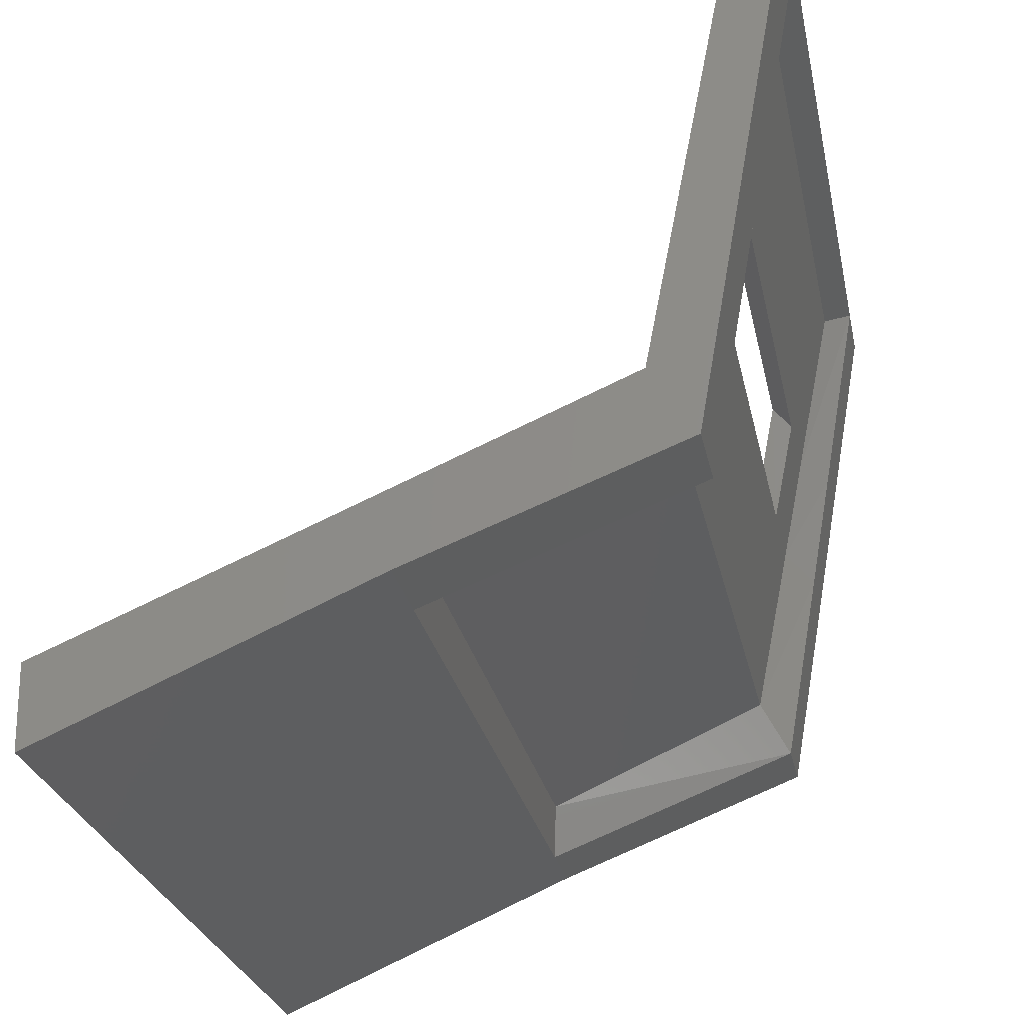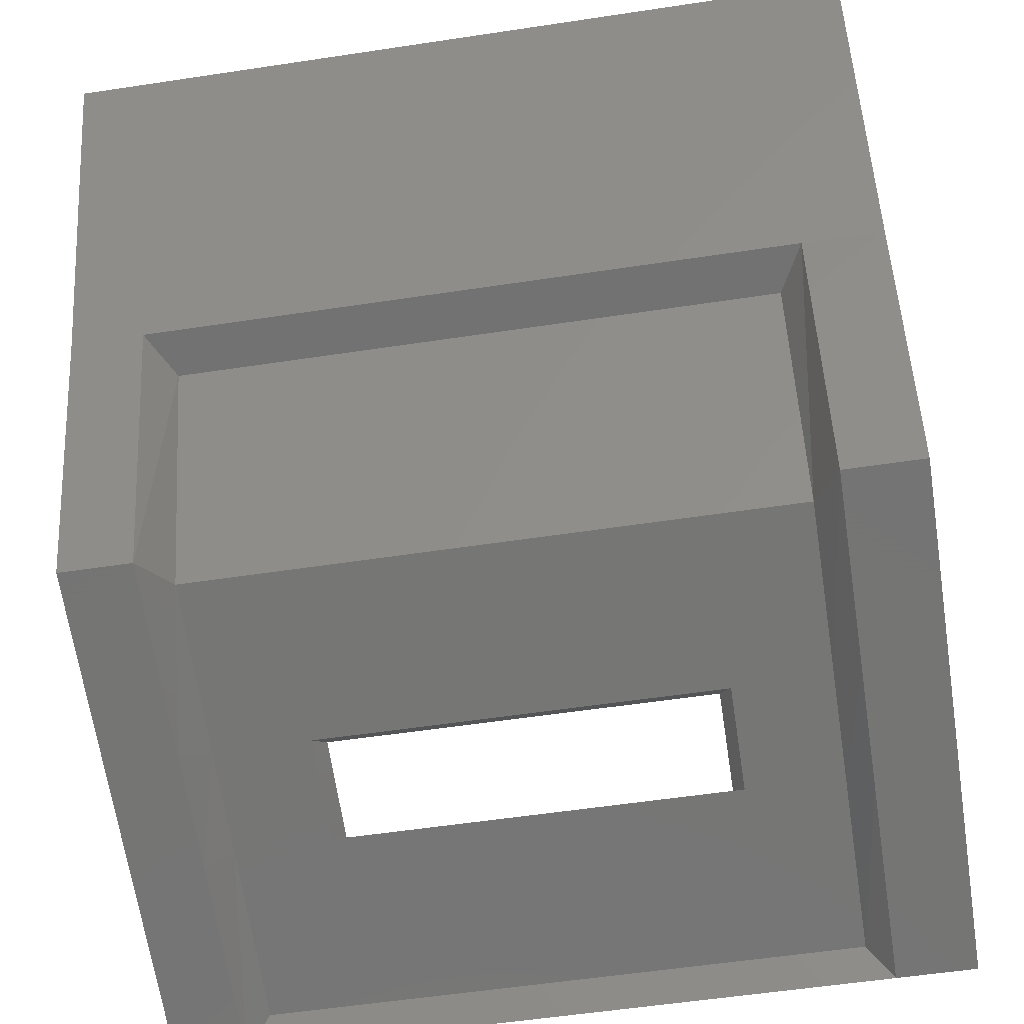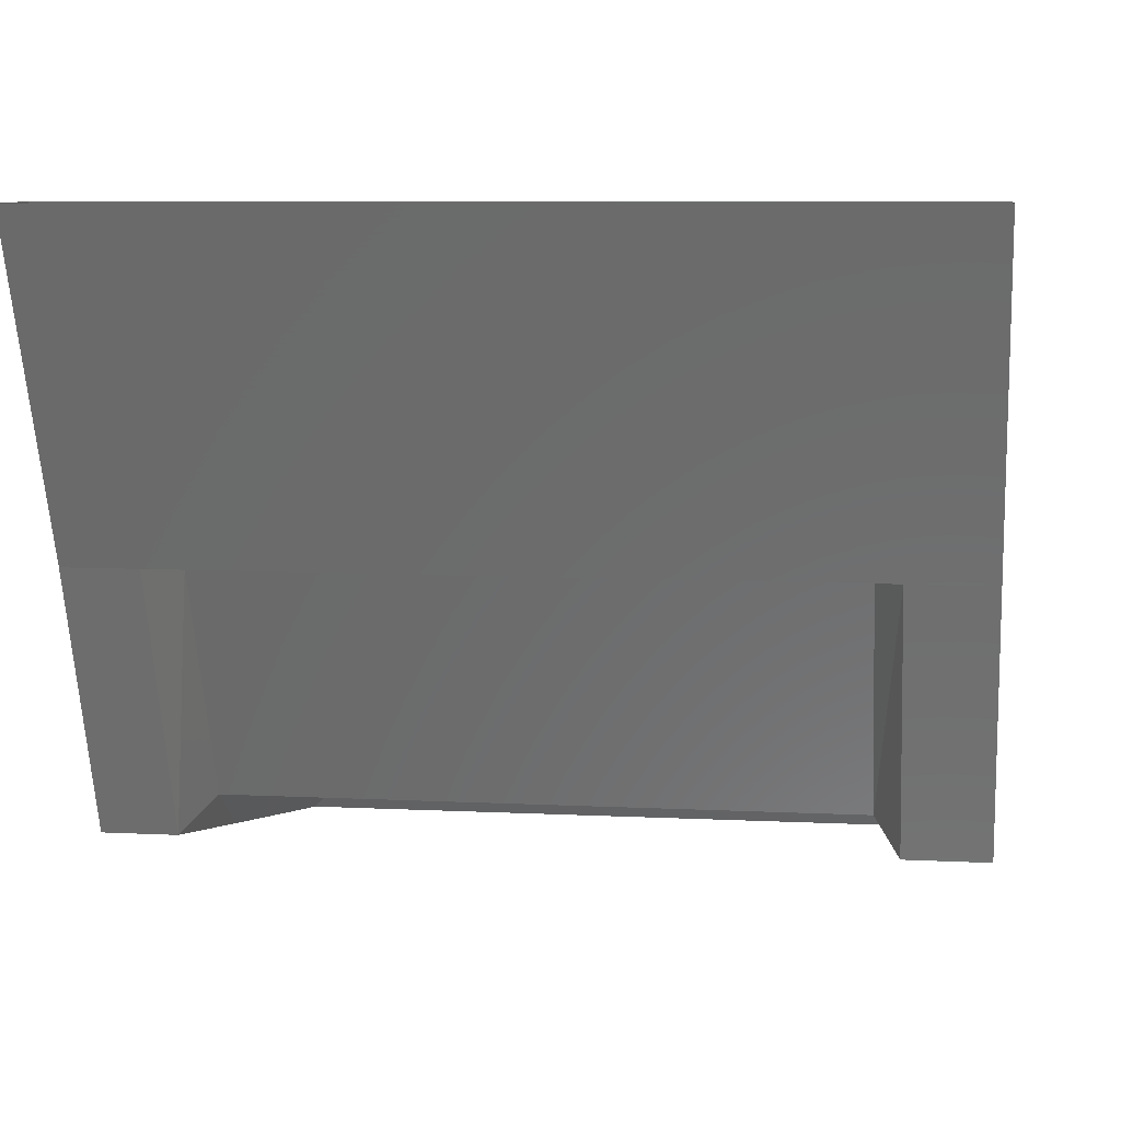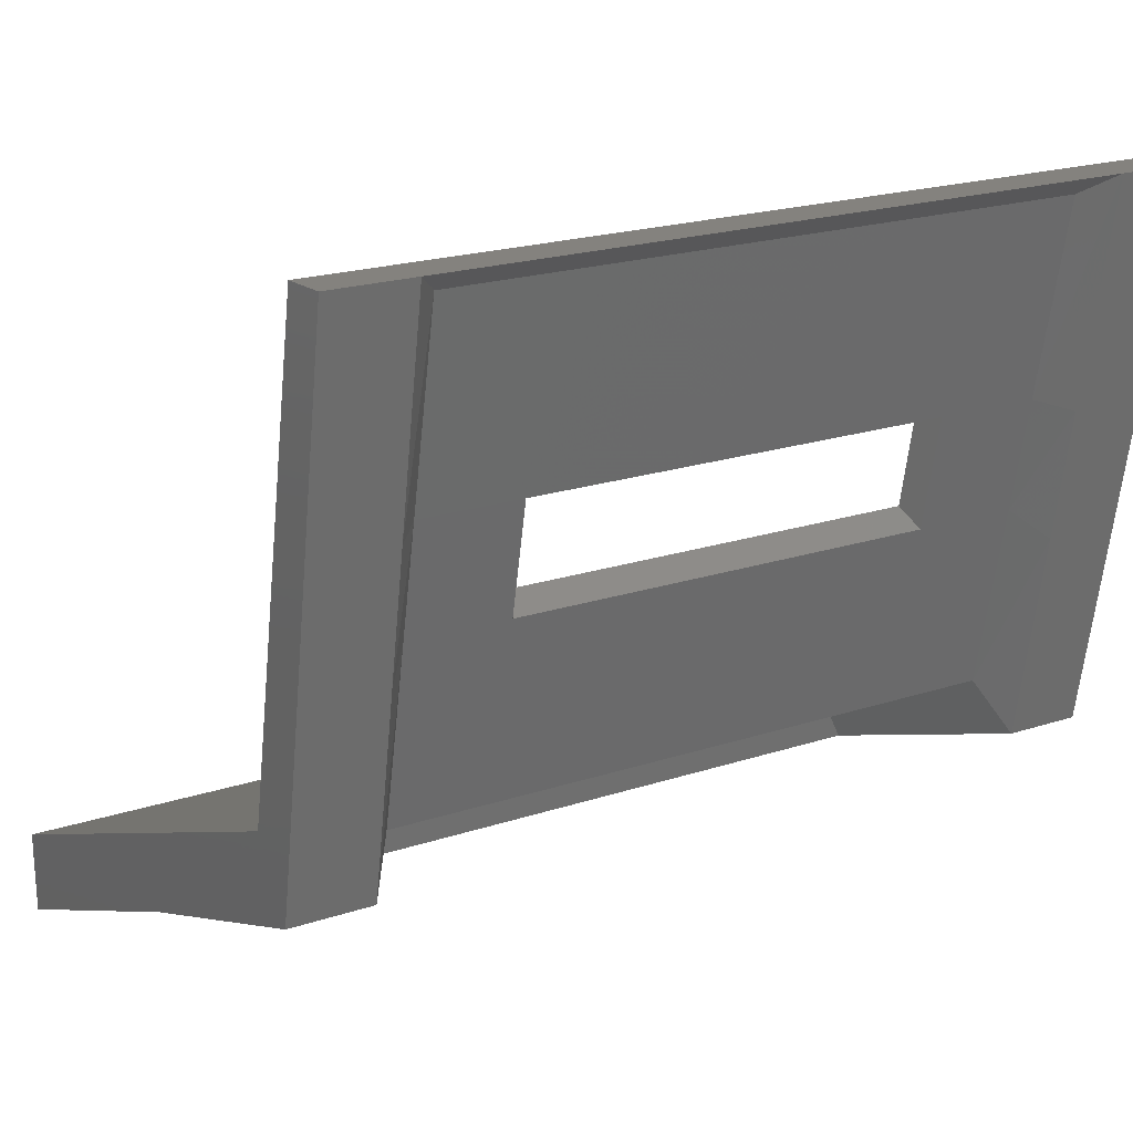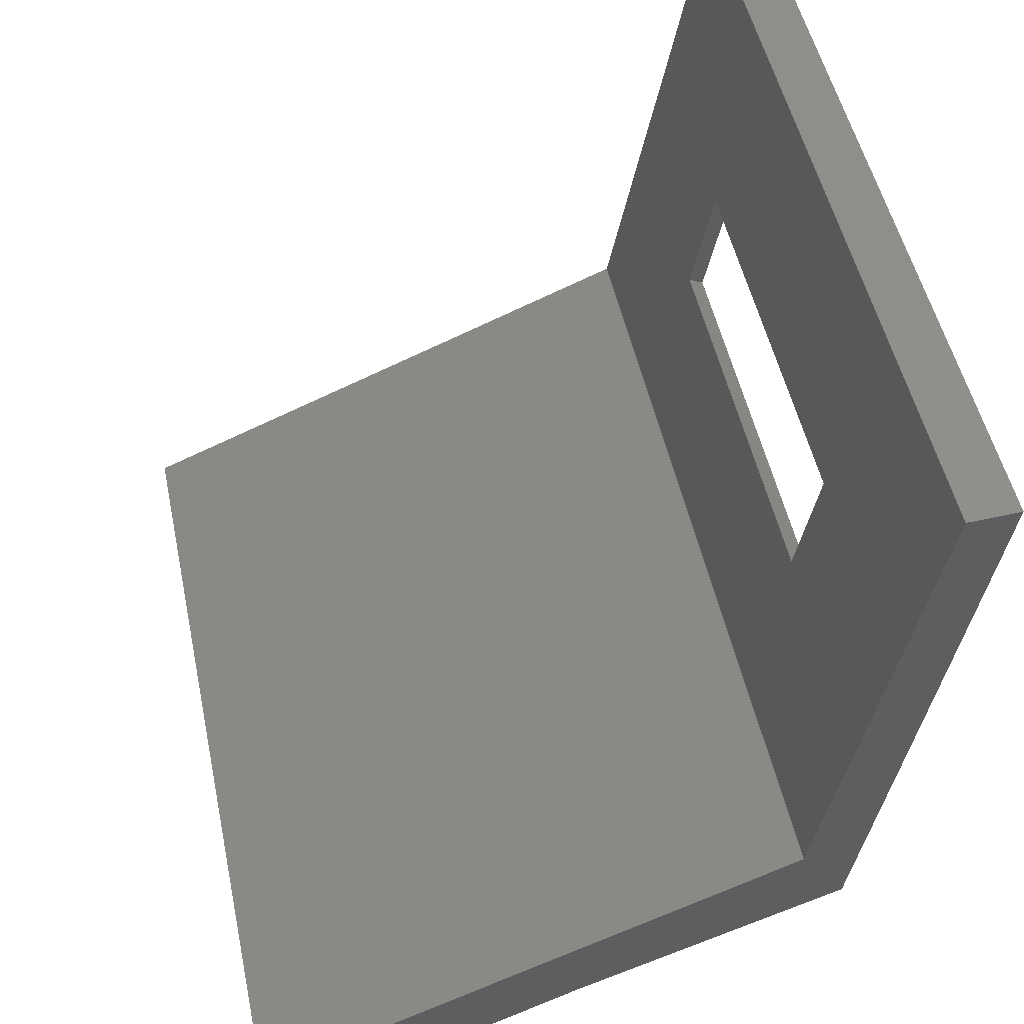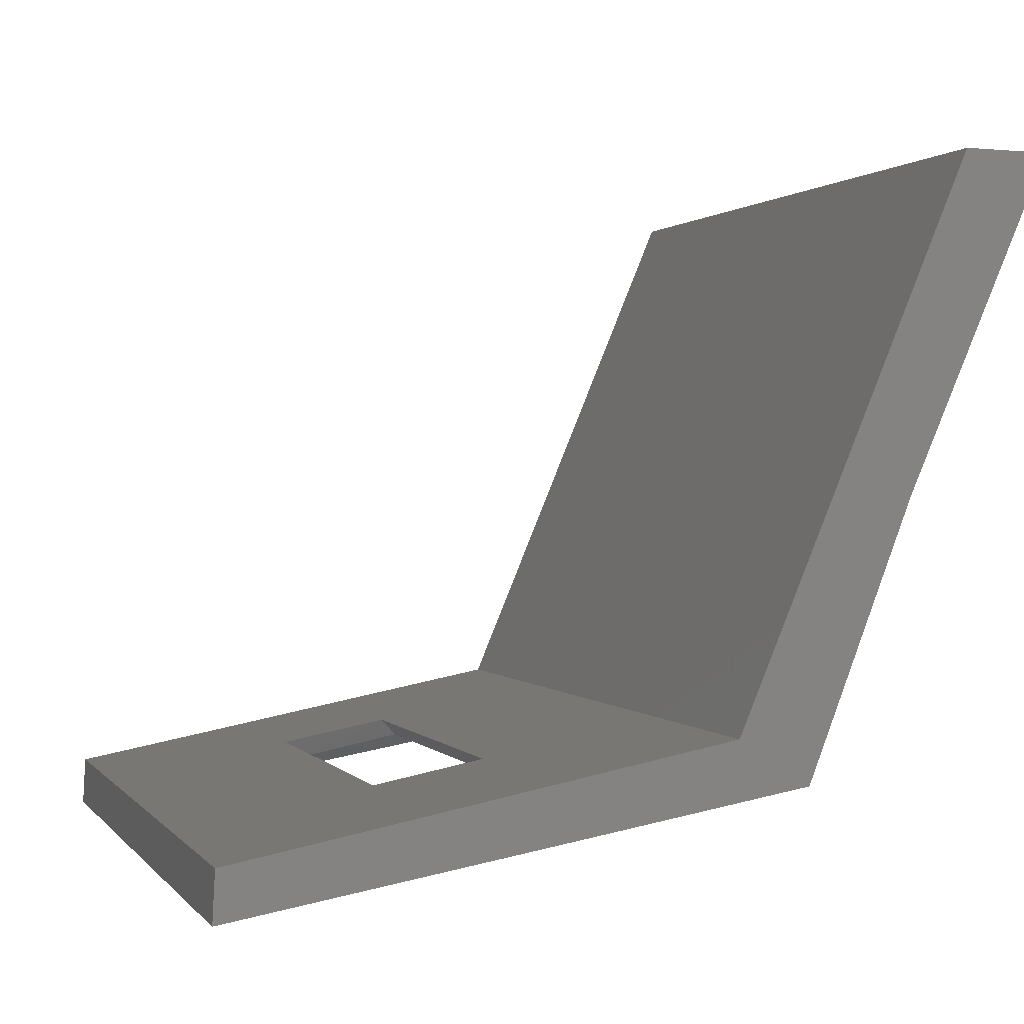
<metadata>
{"format":"stl","ext":"stl","renderer":"f3d","projection":"perspective","resolution":1024,"background":"white","views":[{"elev":-26.7,"azim":101.4,"up":"+Y"},{"elev":-57.2,"azim":8.9,"up":"+Z"},{"elev":7.7,"azim":8.1,"up":"+Z"},{"elev":20.3,"azim":148.7,"up":"+Y"},{"elev":49.7,"azim":78.2,"up":"+Y"},{"elev":0.9,"azim":-107.4,"up":"+Z"}]}
</metadata>
<code>
# stl→obj: 60 verts, 116 faces
v 87.39 -203.2 179.4
v 87.39 -201.6 175.6
v 88.27 -203.2 179.4
v 88.27 -201.6 175.6
v 96.21 -203.2 179.4
v 96.21 -201.6 175.6
v 97.19 -201.6 175.6
v 96.21 -200.4 172.4
v 97.19 -200.4 172.4
v 96.21 -197.9 172
v 97.19 -197.9 172
v 96.21 -196.5 171.7
v 97.19 -196.5 171.7
v 96.21 -193.9 171.3
v 97.19 -193.9 171.3
v 88.58 -201 175.5
v 88.27 -200.4 172.4
v 88.58 -199.8 172.8
v 88.27 -197.9 172
v 88.58 -197.7 172.3
v 88.27 -196.5 171.7
v 88.58 -196.4 172.1
v 88.27 -193.9 171.3
v 88.58 -194.1 171.6
v 89.77 -194.1 171.6
v 87.39 -193.9 171.3
v 87.39 -193.9 171.9
v 89.77 -193.9 171.9
v 89.56 -193.9 171.3
v 94.7 -193.9 171.9
v 94.91 -193.9 171.3
v 97.19 -193.9 171.9
v 95.9 -194.1 171.6
v 95.9 -196.4 172.1
v 95.9 -197.7 172.3
v 95.9 -199.8 172.8
v 95.9 -201 175.5
v 87.39 -200.4 172.4
v 87.39 -197.9 172
v 87.39 -196.5 171.7
v 89.77 -196.4 172.1
v 94.71 -194.1 171.6
v 94.71 -196.4 172.1
v 87.39 -196.1 172.3
v 89.9 -196.1 172.3
v 87.39 -197.4 172.6
v 89.9 -197.4 172.6
v 87.39 -199.6 173
v 97.19 -199.6 173
v 97.19 -196.1 172.3
v 97.19 -197.4 172.6
v 94.57 -197.4 172.6
v 94.57 -196.1 172.3
v 87.39 -200.9 176.2
v 87.39 -202.2 179.4
v 97.19 -200.9 176.2
v 97.19 -203.2 179.4
v 97.19 -202.2 179.4
v 89.77 -197.7 172.3
v 94.71 -197.7 172.3
f 1 2 3
f 2 3 4
f 3 4 5
f 4 5 6
f 5 6 7
f 6 7 8
f 7 8 9
f 8 9 10
f 9 10 11
f 10 11 12
f 11 12 13
f 12 13 14
f 13 14 15
f 4 16 17
f 16 17 18
f 17 18 19
f 18 19 20
f 19 20 21
f 20 21 22
f 21 22 23
f 22 23 24
f 23 24 25
f 26 27 23
f 27 23 28
f 23 28 29
f 28 29 30
f 29 30 31
f 30 31 32
f 31 32 14
f 32 14 15
f 14 33 12
f 33 12 34
f 12 34 10
f 34 10 35
f 10 35 8
f 35 8 36
f 8 36 6
f 36 6 37
f 2 4 38
f 4 38 17
f 38 17 39
f 17 39 19
f 39 19 40
f 19 40 21
f 40 21 23
f 24 22 25
f 22 25 41
f 25 41 42
f 41 42 43
f 42 43 34
f 43 34 35
f 27 28 44
f 28 44 45
f 44 45 46
f 45 46 47
f 46 47 48
f 47 48 49
f 23 29 25
f 29 25 31
f 25 31 42
f 31 42 14
f 42 14 33
f 48 38 46
f 38 46 39
f 46 39 44
f 39 44 40
f 44 40 26
f 32 15 50
f 15 50 13
f 50 13 51
f 13 51 11
f 51 11 9
f 51 52 50
f 52 50 53
f 50 53 32
f 53 32 30
f 48 38 54
f 38 54 2
f 54 2 55
f 2 55 1
f 9 49 7
f 49 7 56
f 7 56 57
f 56 57 58
f 20 59 18
f 59 18 60
f 18 60 36
f 60 36 35
f 56 49 54
f 49 54 48
f 51 52 49
f 52 49 47
f 18 16 36
f 16 36 37
f 4 6 16
f 6 16 37
f 20 22 59
f 22 59 41
f 53 45 43
f 45 43 41
f 58 56 55
f 56 55 54
f 60 59 52
f 59 52 47
f 53 52 43
f 52 43 60
f 45 53 28
f 53 28 30
f 41 59 45
f 59 45 47
f 26 44 27
f 23 40 26
f 9 51 49
f 57 7 5
f 34 42 33
f 43 35 60

</code>
